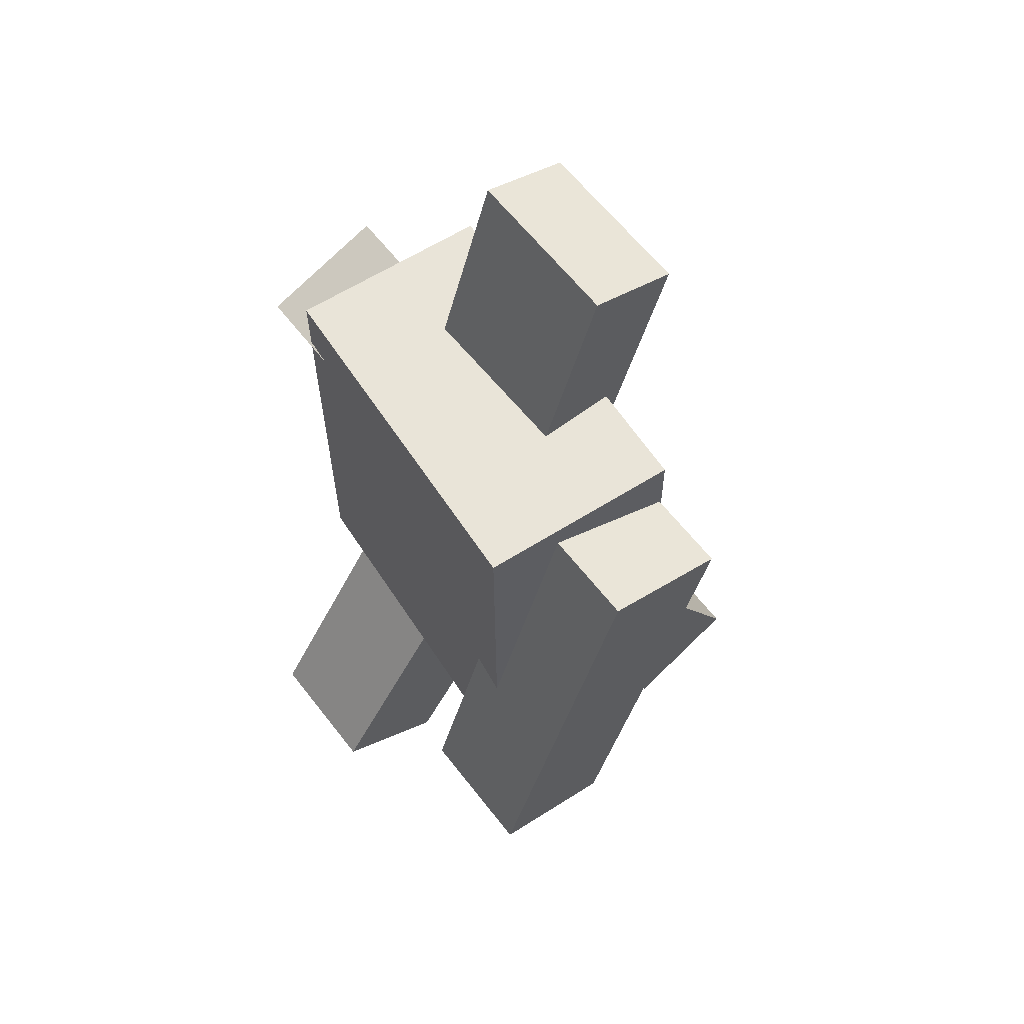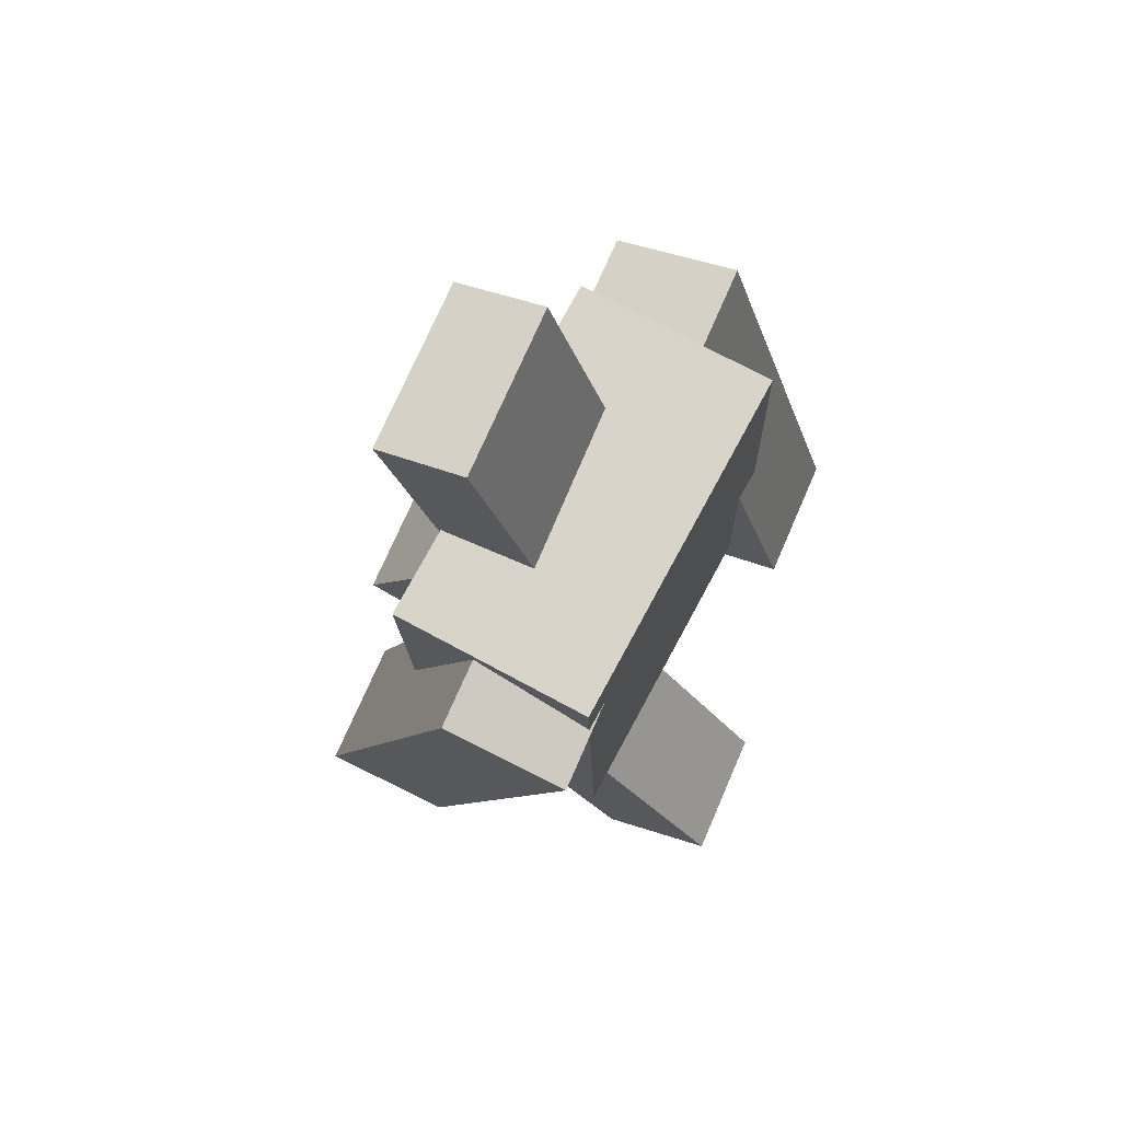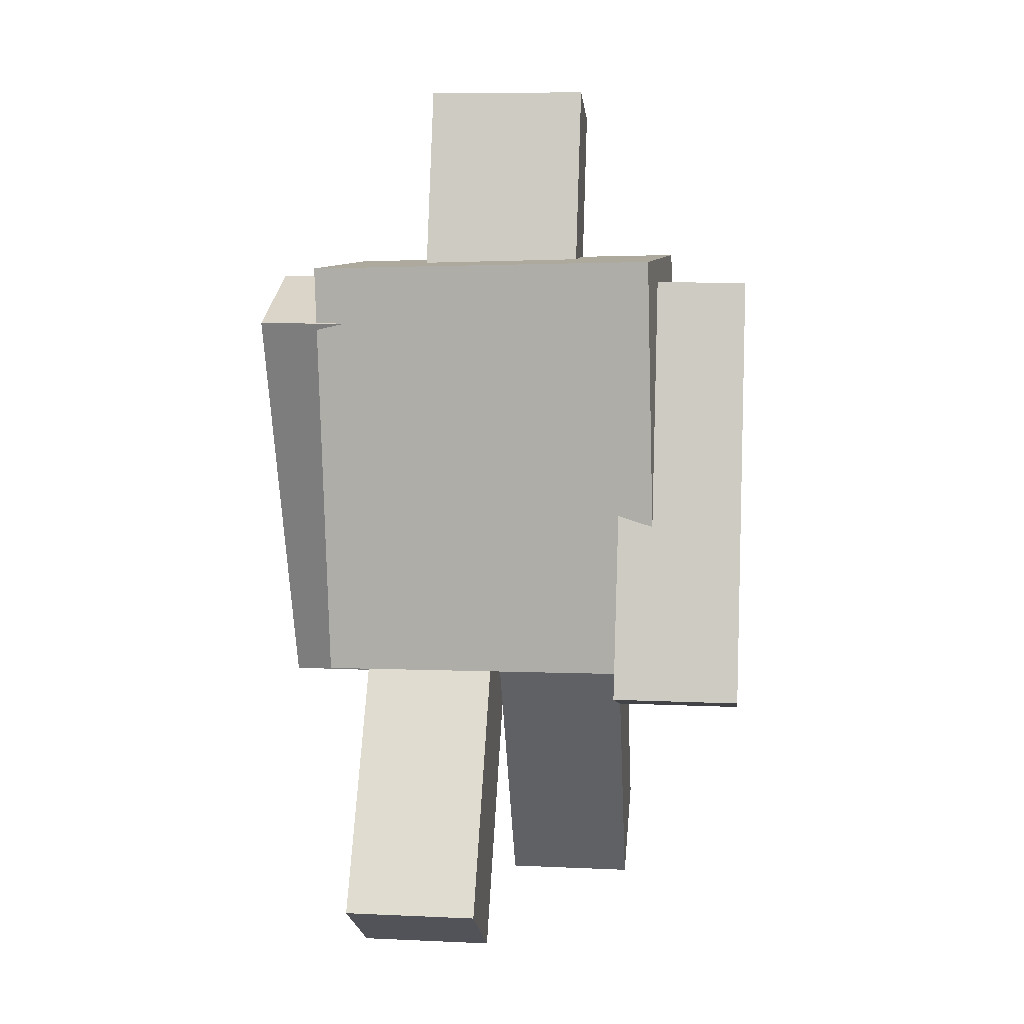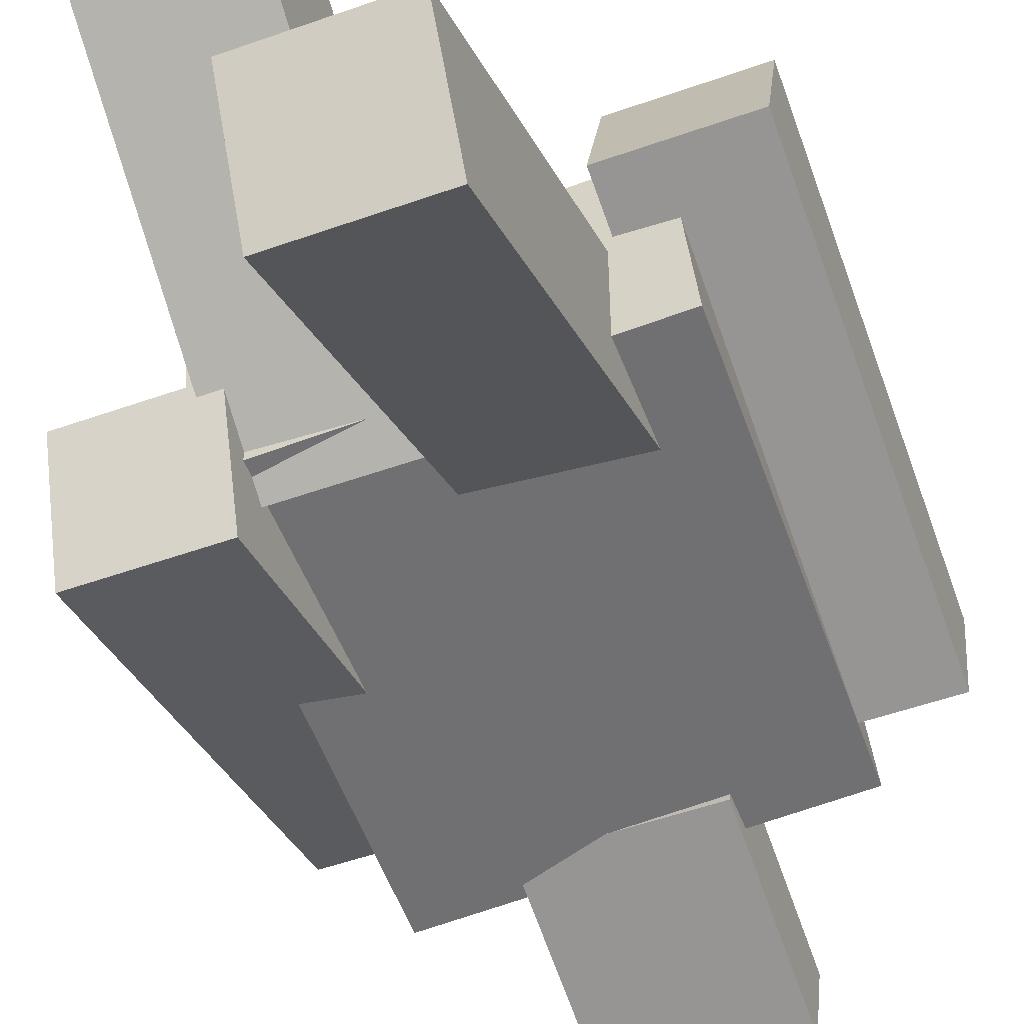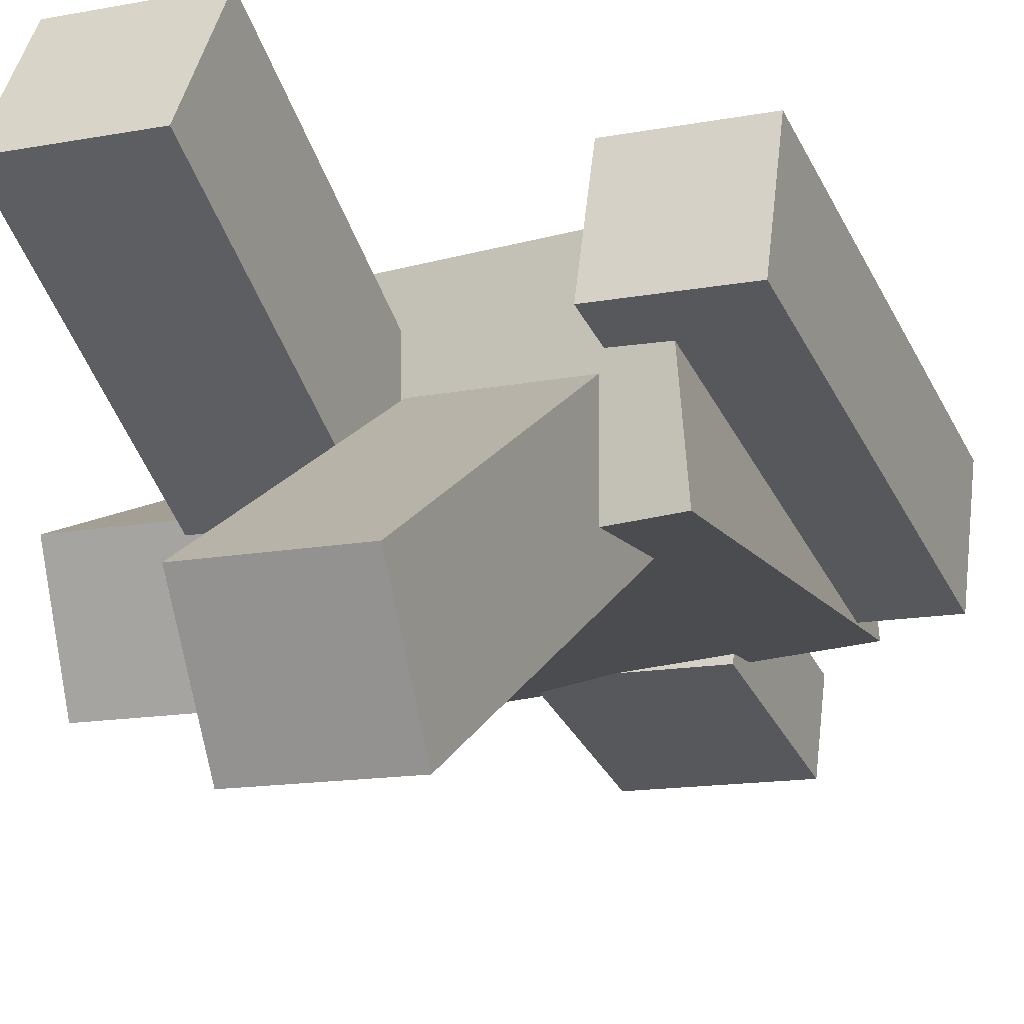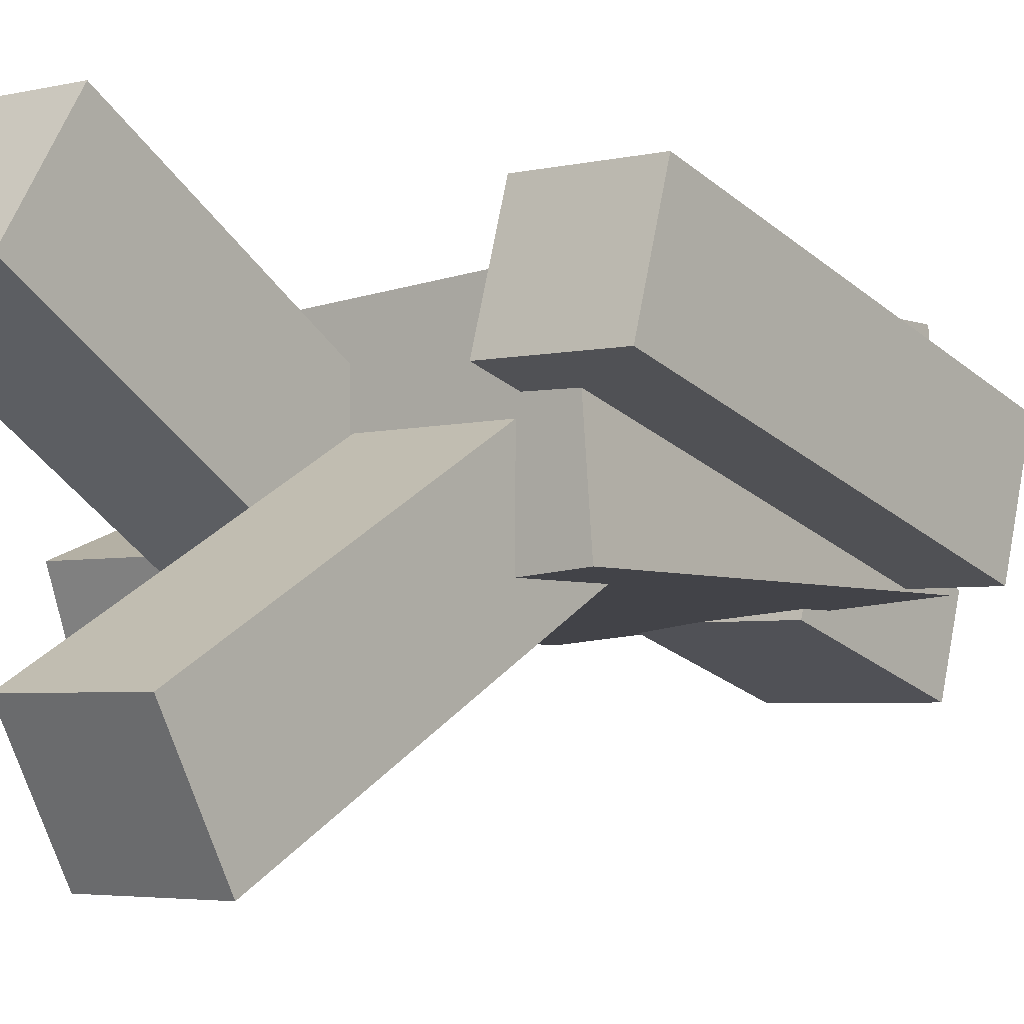
<metadata>
{"format":"obj","ext":"obj","renderer":"f3d","projection":"perspective","resolution":1024,"background":"white","views":[{"elev":62.3,"azim":52.0,"up":"+Y"},{"elev":73.4,"azim":-66.7,"up":"+Y"},{"elev":10.1,"azim":6.2,"up":"+Y"},{"elev":-52.2,"azim":20.8,"up":"+Z"},{"elev":-13.0,"azim":23.5,"up":"+Z"},{"elev":-3.4,"azim":39.4,"up":"+Z"}]}
</metadata>
<code>
o Cube
v -1.182 4.991 -0.724
v -1.099 2.053 -0.681
v 1.219 5.062 -0.5083
v 1.303 2.124 -0.4653
v -1.303 5.007 0.6181
v -1.22 2.069 0.6611
v 1.098 5.079 0.8338
v 1.182 2.14 0.8768
f 5 3 1
f 3 8 4
f 7 6 8
f 2 8 6
f 1 4 2
f 5 2 6
f 5 7 3
f 3 7 8
f 7 5 6
f 2 4 8
f 1 3 4
f 5 1 2
o leg_Cube.001
v -0.0529 0.4966 1.512
v -0.04746 2.774 0.03368
v -0.966 0.4966 1.509
v -0.9605 2.774 0.03032
v -0.05008 -0.000557 0.7461
v -0.04464 2.277 -0.7322
v -0.9632 -0.000557 0.7428
v -0.9577 2.277 -0.7356
f 10 11 9
f 12 15 11
f 16 13 15
f 14 9 13
f 15 9 11
f 12 14 16
f 10 12 11
f 12 16 15
f 16 14 13
f 14 10 9
f 15 13 9
f 12 10 14
o leg.002_Cube.006
v 1.771 2.043 1.226
v 1.774 4.908 0.3393
v 0.9067 2.043 1.223
v 0.91 4.908 0.3361
v 1.774 1.787 0.4001
v 1.777 4.653 -0.4864
v 0.9097 1.787 0.397
v 0.913 4.653 -0.4896
f 18 19 17
f 20 23 19
f 24 21 23
f 22 17 21
f 23 17 19
f 20 22 24
f 18 20 19
f 20 24 23
f 24 22 21
f 22 18 17
f 23 21 17
f 20 18 22
o leg.003_Cube.002
v -0.8252 1.79 -0.3676
v -0.8289 4.614 0.643
v -1.69 1.79 -0.3708
v -1.693 4.614 0.6398
v -0.8222 2.081 -1.181
v -0.8259 4.905 -0.1708
v -1.687 2.081 -1.185
v -1.69 4.905 -0.174
f 26 27 25
f 28 31 27
f 32 29 31
f 30 25 29
f 31 25 27
f 28 30 32
f 26 28 27
f 28 32 31
f 32 30 29
f 30 26 25
f 31 29 25
f 28 26 30
o Cube.001_Cube.003
v -0.5834 6.084 -1.033
v -0.5849 4.786 -0.6261
v 0.5328 6.084 -1.029
v 0.5313 4.786 -0.622
v -0.5856 6.27 -0.4379
v -0.5871 4.972 -0.03101
v 0.5307 6.27 -0.4338
v 0.5292 4.972 -0.0269
f 37 35 33
f 35 40 36
f 39 38 40
f 34 40 38
f 33 36 34
f 37 34 38
f 37 39 35
f 35 39 40
f 39 37 38
f 34 36 40
f 33 35 36
f 37 33 34
o Plane
v 0.4708 5.728 -0.9268
v 0.4707 5.66 -0.9055
v 0.09117 5.728 -0.9282
v 0.09109 5.66 -0.9069
f 42 43 41
f 42 44 43
o Plane.001
v -0.1283 5.728 -0.929
v -0.1284 5.66 -0.9077
v -0.5079 5.728 -0.9304
v -0.508 5.66 -0.9091
f 46 47 45
f 46 48 47
o Plane.002
v 0.3311 5.354 -0.8102
v 0.3306 4.907 -0.6698
v -0.3928 5.354 -0.8128
v -0.3933 4.907 -0.6724
f 50 51 49
f 50 52 51
o leg.001_Cube.007
v 0.89 -0.02333 -0.9953
v 0.8852 2.359 0.3084
v -0.02303 -0.02333 -0.9986
v -0.02783 2.359 0.305
v 0.893 0.415 -1.796
v 0.8882 2.797 -0.4926
v -0.02008 0.415 -1.8
v -0.02488 2.797 -0.4959
f 54 55 53
f 56 59 55
f 60 57 59
f 58 53 57
f 59 53 55
f 56 58 60
f 54 56 55
f 56 60 59
f 60 58 57
f 58 54 53
f 59 57 53
f 56 54 58

</code>
